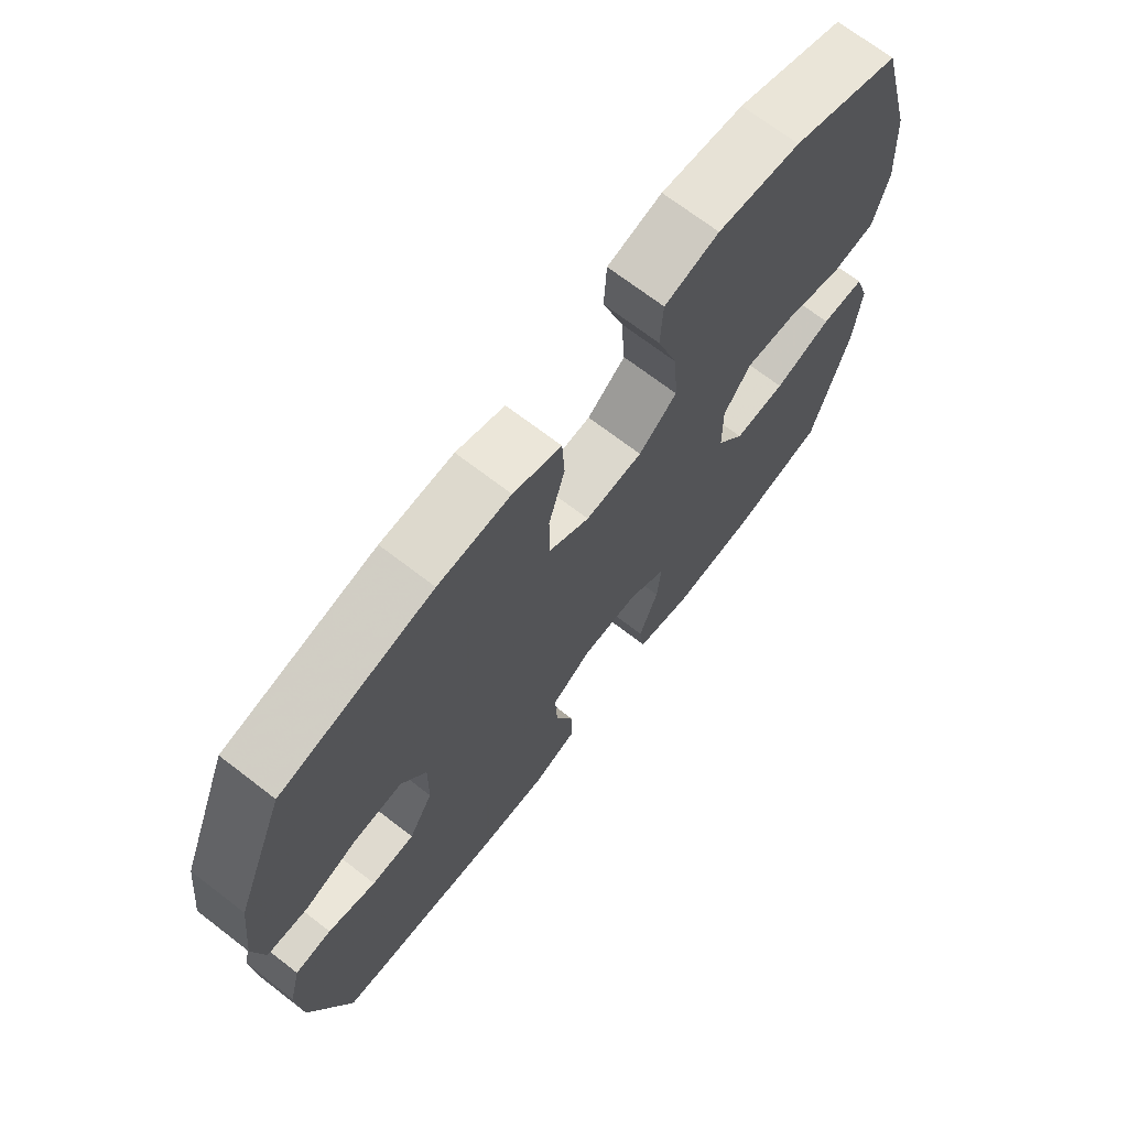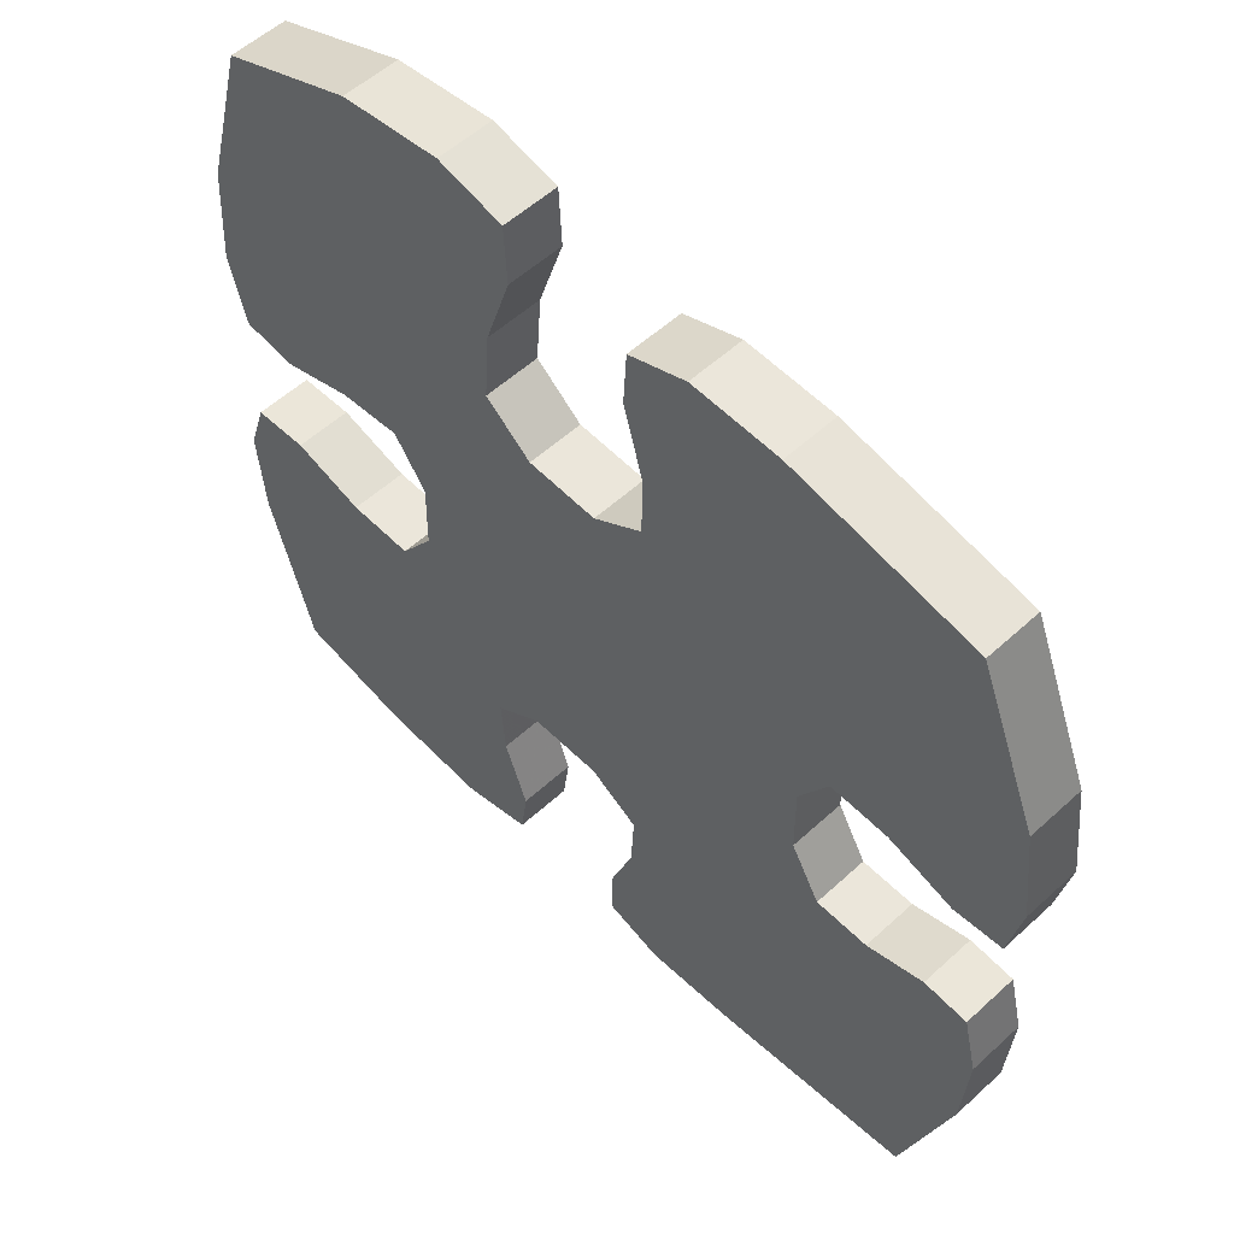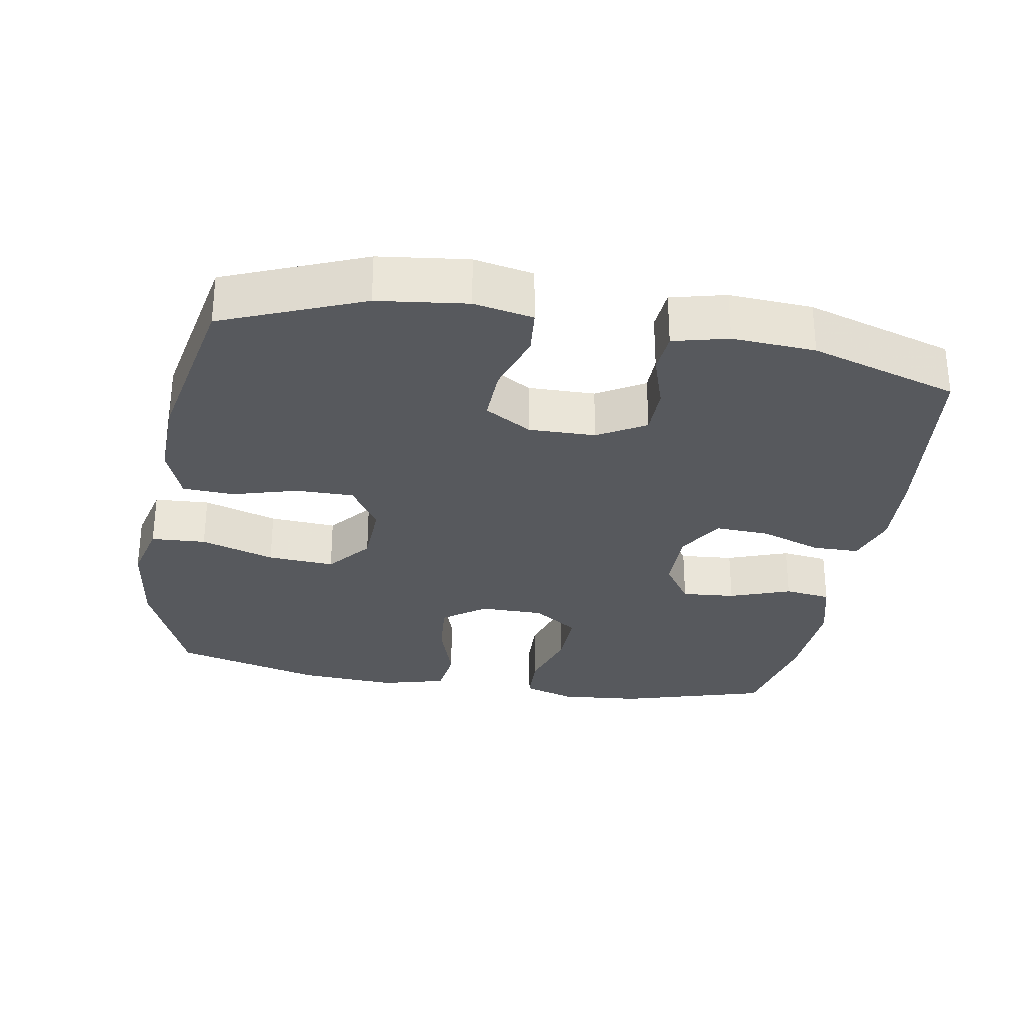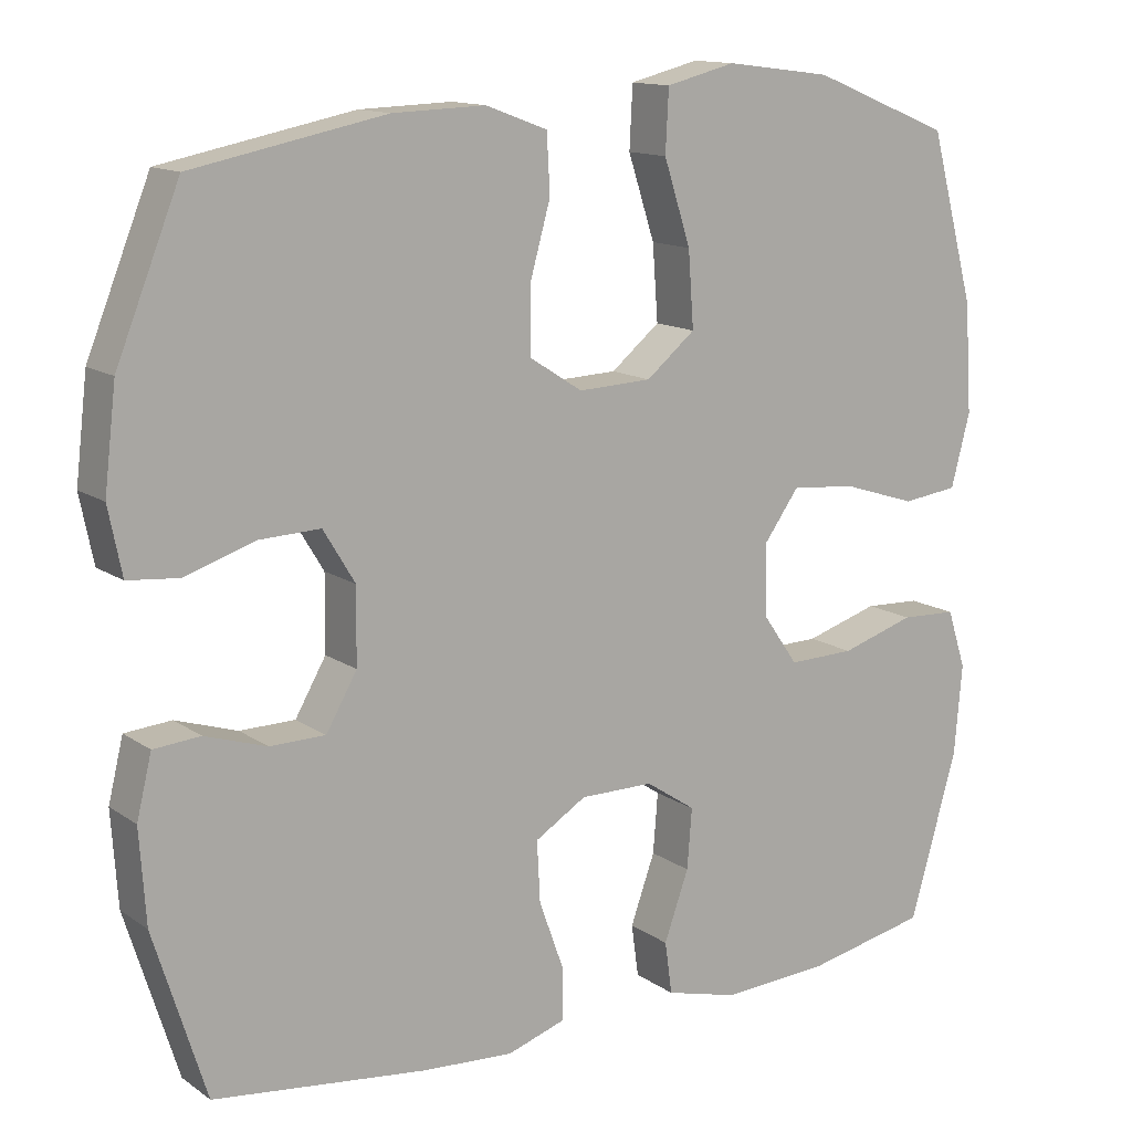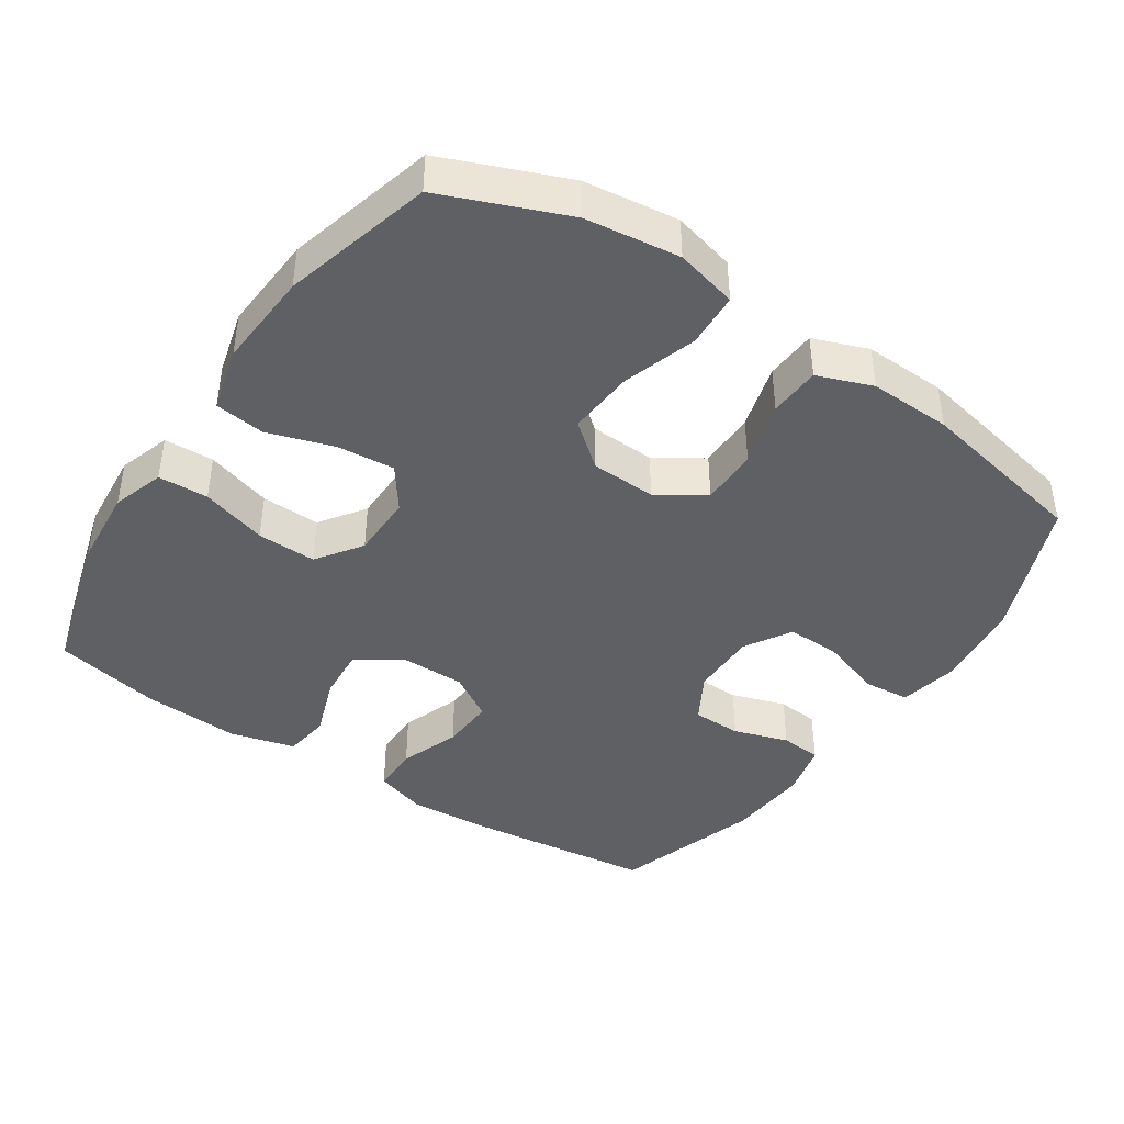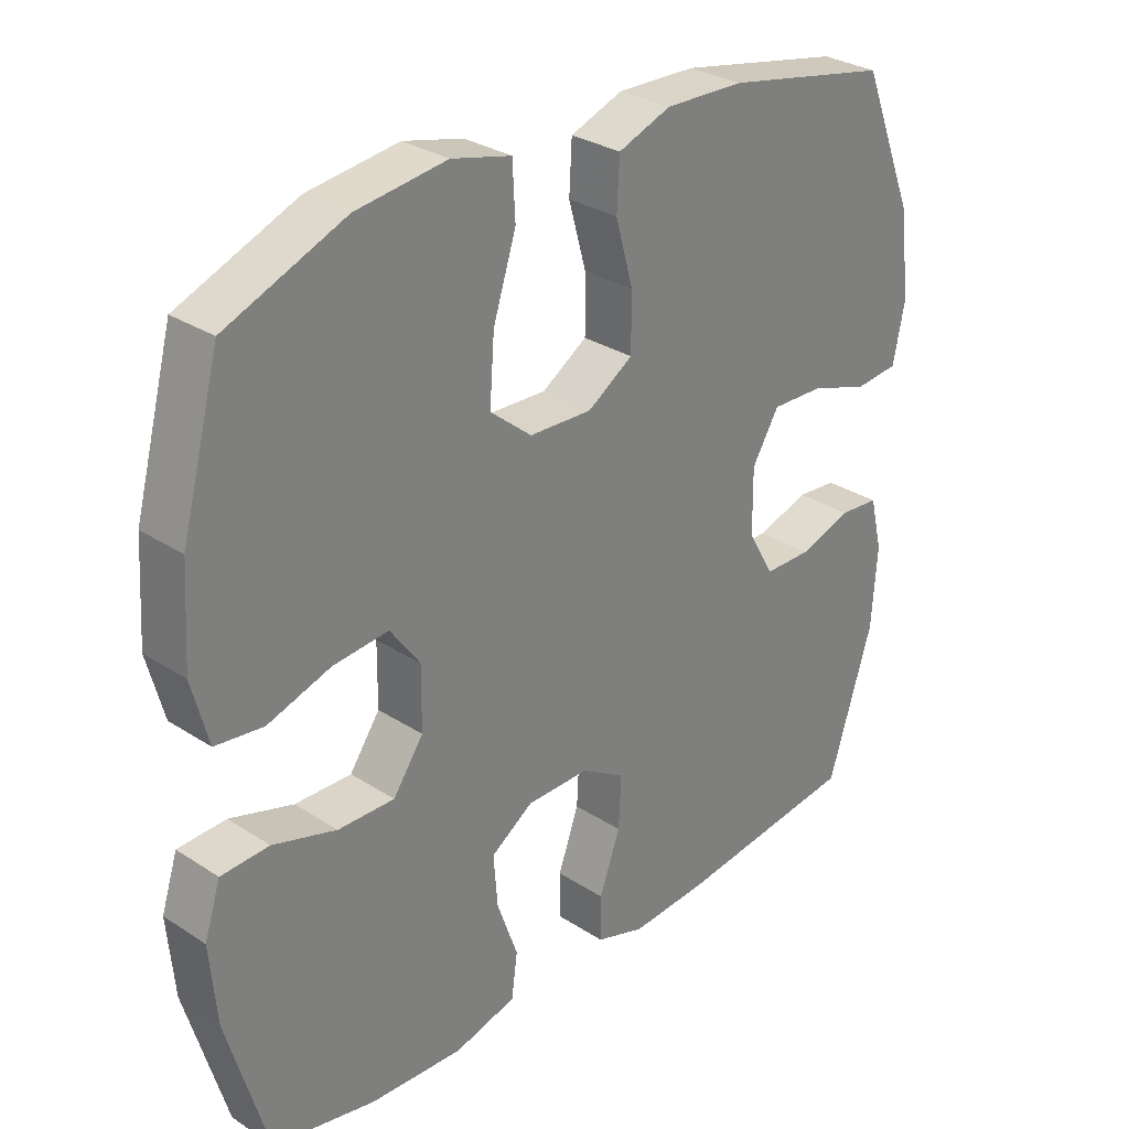
<metadata>
{"format":"obj","ext":"obj","renderer":"f3d","projection":"perspective","resolution":1024,"background":"white","views":[{"elev":70.0,"azim":127.6,"up":"+Z"},{"elev":55.1,"azim":46.0,"up":"+Z"},{"elev":-29.6,"azim":80.4,"up":"+Y"},{"elev":13.3,"azim":146.2,"up":"+Z"},{"elev":-42.3,"azim":-33.7,"up":"+Y"},{"elev":30.0,"azim":-46.6,"up":"+Z"}]}
</metadata>
<code>
v -0.5 0.07 0.5
v -0.324 0.07 0.571
v -0.19 0.07 0.588
v -0.102 0.07 0.566
v -0.098 0.07 0.488
v -0.132 0.07 0.383
v -0.139 0.07 0.288
v -0.077 0.07 0.237
v 0.016 0.07 0.233
v 0.083 0.07 0.276
v 0.083 0.07 0.358
v 0.057 0.07 0.451
v 0.061 0.07 0.524
v 0.139 0.07 0.553
v 0.256 0.07 0.549
v 0.5 0.07 0.5
v 0.58 0.07 0.301
v 0.595 0.07 0.174
v 0.578 0.07 0.09
v 0.513 0.07 0.084
v 0.426 0.07 0.113
v 0.348 0.07 0.116
v 0.308 0.07 0.05
v 0.309 0.07 -0.045
v 0.348 0.07 -0.113
v 0.418 0.07 -0.114
v 0.496 0.07 -0.089
v 0.555 0.07 -0.094
v 0.574 0.07 -0.172
v 0.566 0.07 -0.29
v 0.5 0.07 -0.5
v 0.229 0.07 -0.532
v 0.114 0.07 -0.539
v 0.041 0.07 -0.515
v 0.041 0.07 -0.448
v 0.072 0.07 -0.362
v 0.076 0.07 -0.285
v 0.011 0.07 -0.245
v -0.082 0.07 -0.245
v -0.145 0.07 -0.287
v -0.139 0.07 -0.363
v -0.108 0.07 -0.45
v -0.117 0.07 -0.516
v -0.209 0.07 -0.54
v -0.347 0.07 -0.532
v -0.5 0.07 -0.5
v -0.56 0.07 -0.291
v -0.57 0.07 -0.176
v -0.546 0.07 -0.102
v -0.475 0.07 -0.099
v -0.381 0.07 -0.128
v -0.297 0.07 -0.13
v -0.252 0.07 -0.066
v -0.251 0.07 0.025
v -0.295 0.07 0.086
v -0.377 0.07 0.079
v -0.471 0.07 0.049
v -0.542 0.07 0.058
v -0.566 0.07 0.15
v -0.557 0.07 0.288
v -0.5 0 0.5
v -0.324 0 0.571
v -0.19 0 0.588
v -0.102 0 0.566
v -0.098 0 0.488
v -0.132 0 0.383
v -0.139 0 0.288
v -0.077 0 0.237
v 0.016 0 0.233
v 0.083 0 0.276
v 0.083 0 0.358
v 0.057 0 0.451
v 0.061 0 0.524
v 0.139 0 0.553
v 0.256 0 0.549
v 0.5 0 0.5
v 0.58 0 0.301
v 0.595 0 0.174
v 0.578 0 0.09
v 0.513 0 0.084
v 0.426 0 0.113
v 0.348 0 0.116
v 0.308 0 0.05
v 0.309 0 -0.045
v 0.348 0 -0.113
v 0.418 0 -0.114
v 0.496 0 -0.089
v 0.555 0 -0.094
v 0.574 0 -0.172
v 0.566 0 -0.29
v 0.5 0 -0.5
v 0.229 0 -0.532
v 0.114 0 -0.539
v 0.041 0 -0.515
v 0.041 0 -0.448
v 0.072 0 -0.362
v 0.076 0 -0.285
v 0.011 0 -0.245
v -0.082 0 -0.245
v -0.145 0 -0.287
v -0.139 0 -0.363
v -0.108 0 -0.45
v -0.117 0 -0.516
v -0.209 0 -0.54
v -0.347 0 -0.532
v -0.5 0 -0.5
v -0.56 0 -0.291
v -0.57 0 -0.176
v -0.546 0 -0.102
v -0.475 0 -0.099
v -0.381 0 -0.128
v -0.297 0 -0.13
v -0.252 0 -0.066
v -0.251 0 0.025
v -0.295 0 0.086
v -0.377 0 0.079
v -0.471 0 0.049
v -0.542 0 0.058
v -0.566 0 0.15
v -0.557 0 0.288
f 56 57 58 59
f 55 56 59 60
f 48 49 50 51
f 48 51 52
f 47 48 52
f 46 47 52
f 45 46 52 53
f 41 42 43 44
f 40 41 44 45
f 33 34 35 36
f 33 36 37
f 32 33 37
f 31 32 37
f 30 31 37 38
f 26 27 28 29
f 25 26 29 30
f 18 19 20 21
f 18 21 22
f 17 18 22
f 16 17 22
f 15 16 22 23
f 11 12 13 14
f 10 11 14 15
f 3 4 5 6
f 3 6 7
f 2 3 7
f 55 60 1 2
f 54 55 2 7
f 53 54 7 8
f 40 45 53 8
f 39 40 8 9
f 38 39 9 10
f 25 30 38
f 24 25 38 10
f 10 15 23 24
f 119 118 117 116
f 120 119 116 115
f 111 110 109 108
f 112 111 108
f 112 108 107
f 112 107 106
f 113 112 106 105
f 104 103 102 101
f 105 104 101 100
f 96 95 94 93
f 97 96 93
f 97 93 92
f 97 92 91
f 98 97 91 90
f 89 88 87 86
f 90 89 86 85
f 81 80 79 78
f 82 81 78
f 82 78 77
f 82 77 76
f 83 82 76 75
f 74 73 72 71
f 75 74 71 70
f 66 65 64 63
f 67 66 63
f 67 63 62
f 62 61 120 115
f 67 62 115 114
f 68 67 114 113
f 68 113 105 100
f 69 68 100 99
f 70 69 99 98
f 98 90 85
f 70 98 85 84
f 84 83 75 70
f 1 61 62 2
f 2 62 63 3
f 3 63 64 4
f 4 64 65 5
f 5 65 66 6
f 6 66 67 7
f 7 67 68 8
f 8 68 69 9
f 9 69 70 10
f 10 70 71 11
f 11 71 72 12
f 12 72 73 13
f 13 73 74 14
f 14 74 75 15
f 15 75 76 16
f 16 76 77 17
f 17 77 78 18
f 18 78 79 19
f 19 79 80 20
f 20 80 81 21
f 21 81 82 22
f 22 82 83 23
f 23 83 84 24
f 24 84 85 25
f 25 85 86 26
f 26 86 87 27
f 27 87 88 28
f 28 88 89 29
f 29 89 90 30
f 30 90 91 31
f 31 91 92 32
f 32 92 93 33
f 33 93 94 34
f 34 94 95 35
f 35 95 96 36
f 36 96 97 37
f 37 97 98 38
f 38 98 99 39
f 39 99 100 40
f 40 100 101 41
f 41 101 102 42
f 42 102 103 43
f 43 103 104 44
f 44 104 105 45
f 45 105 106 46
f 46 106 107 47
f 47 107 108 48
f 48 108 109 49
f 49 109 110 50
f 50 110 111 51
f 51 111 112 52
f 52 112 113 53
f 53 113 114 54
f 54 114 115 55
f 55 115 116 56
f 56 116 117 57
f 57 117 118 58
f 58 118 119 59
f 59 119 120 60
f 60 120 61 1

</code>
